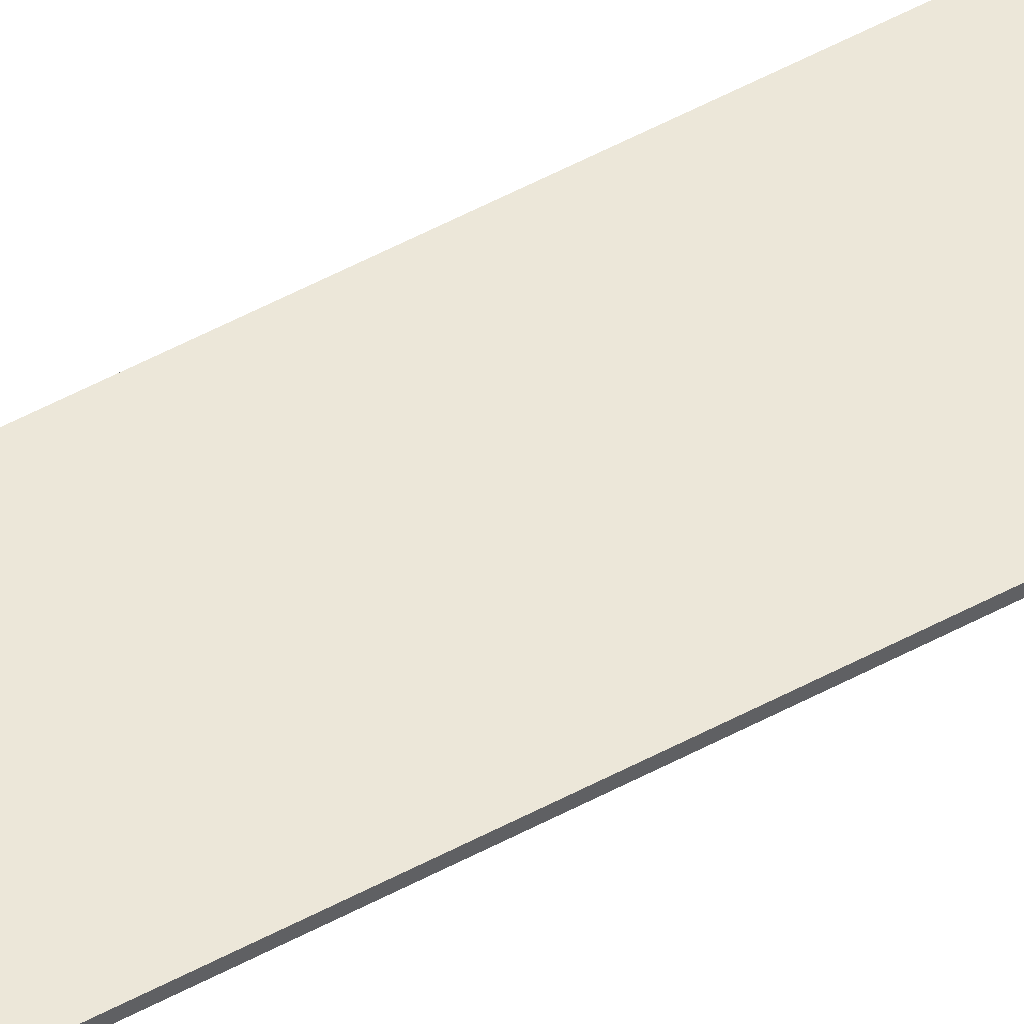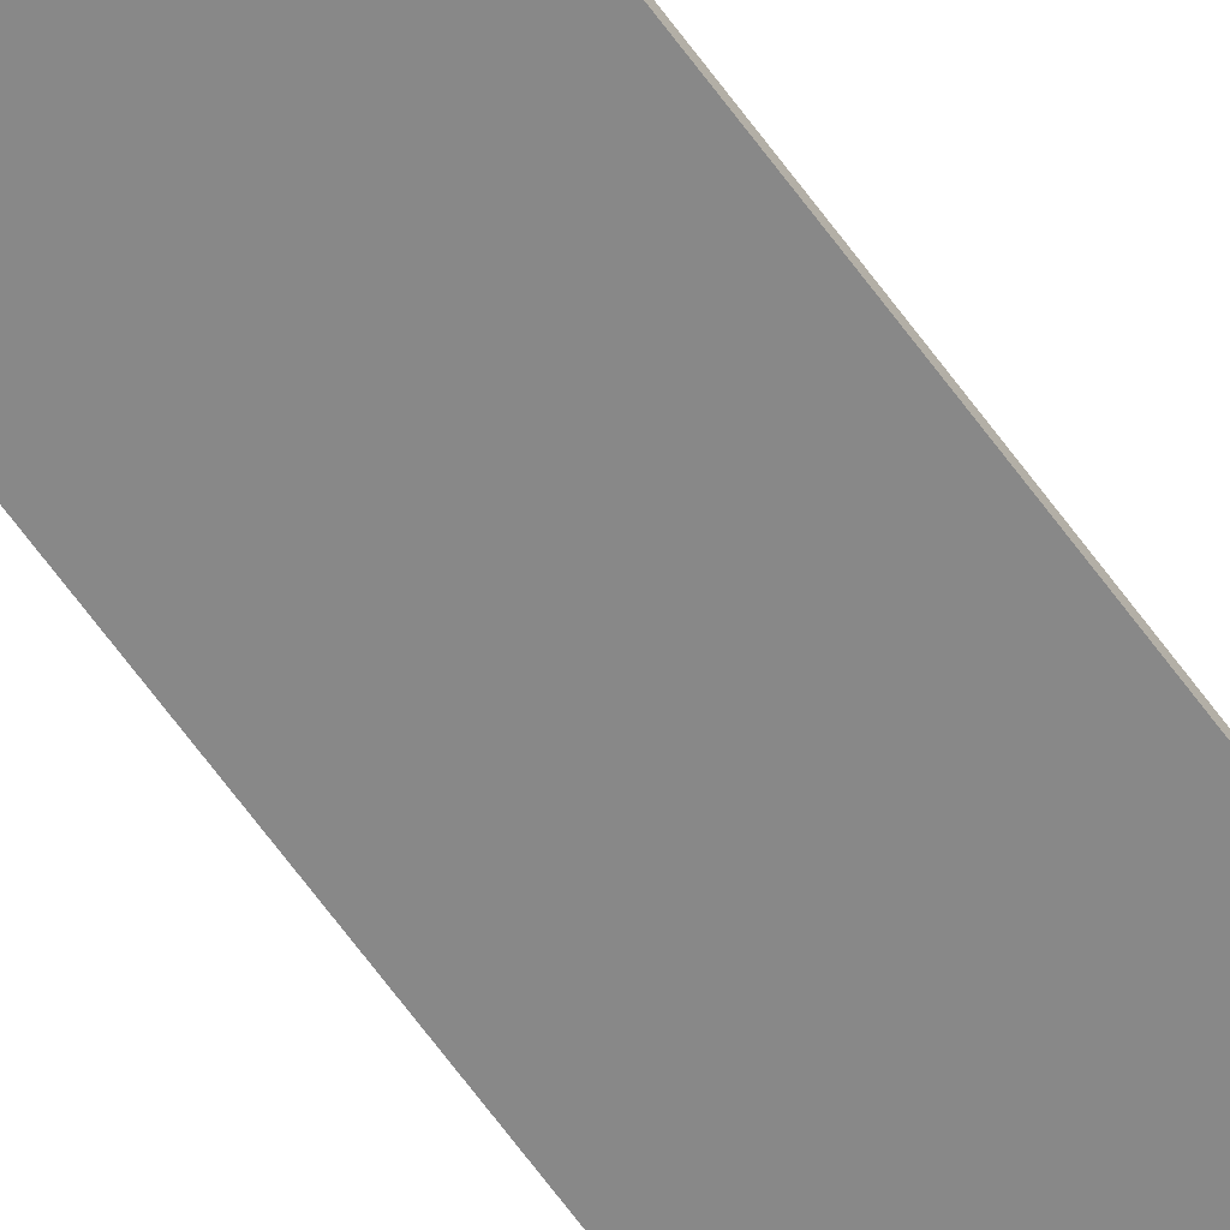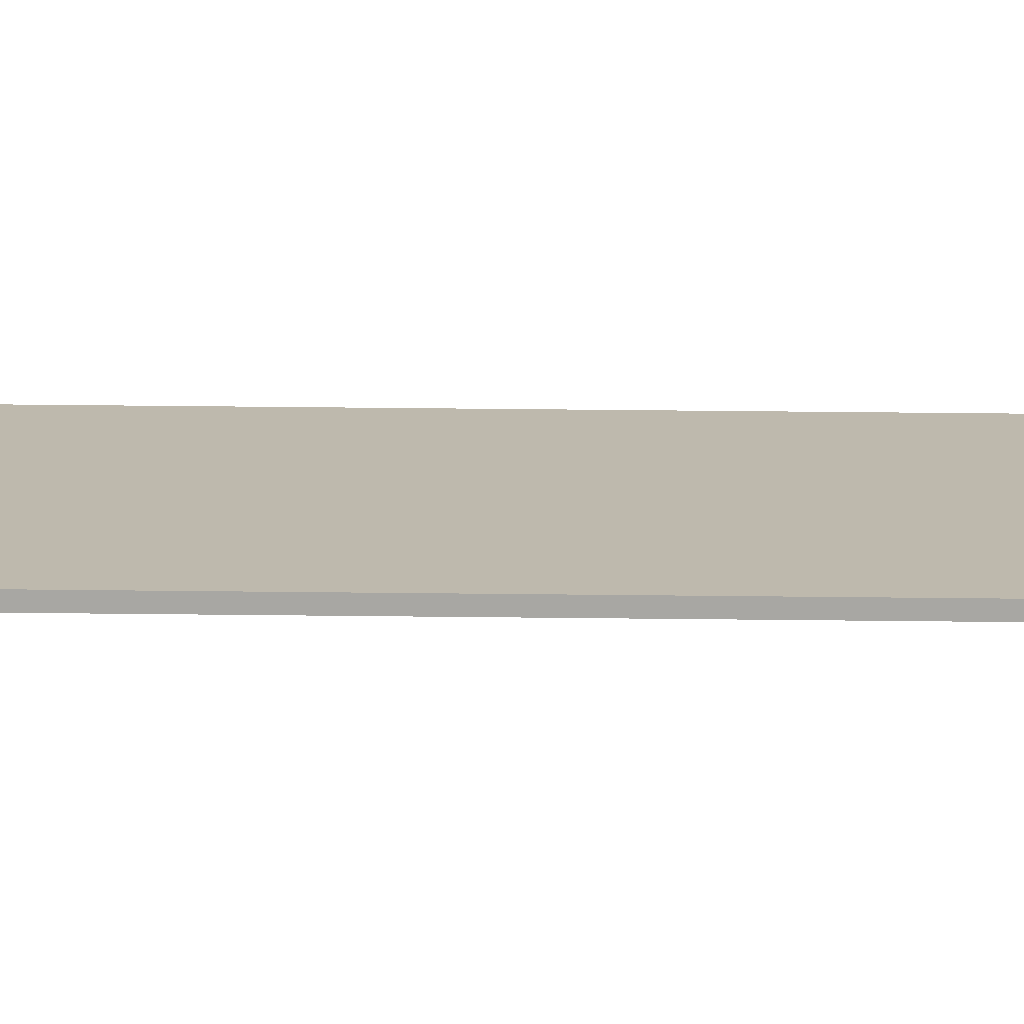
<metadata>
{"format":"obj","ext":"obj","renderer":"f3d","projection":"perspective","resolution":1024,"background":"white","views":[{"elev":49.6,"azim":-121.3,"up":"+Z"},{"elev":-62.9,"azim":-144.6,"up":"+Z"},{"elev":15.2,"azim":92.0,"up":"+Z"}]}
</metadata>
<code>
v 0 31.3 0.05
v 1.47 31.3 0.05
v 1.47 31.3 0
v 0 31.3 0
v 0 0 0.05
v 1.47 0 0.05
v 1.47 31.3 0.05
v 0 31.3 0.05
v 1.47 0 0
v 0 0 0
v 0 31.3 0
v 1.47 31.3 0
v 0 0 0
v 0 0 0.05
v 0 31.3 0.05
v 0 31.3 0
v 1.47 0 0.05
v 0 0 0.05
v 0 0 0
v 1.47 0 0
v 1.47 0 0.05
v 1.47 0 0
v 1.47 31.3 0
v 1.47 31.3 0.05
f 2 3 1
f 1 3 4
f 5 6 8
f 8 6 7
f 9 10 12
f 12 10 11
f 13 14 16
f 16 14 15
f 17 18 20
f 20 18 19
f 21 22 24
f 24 22 23

</code>
